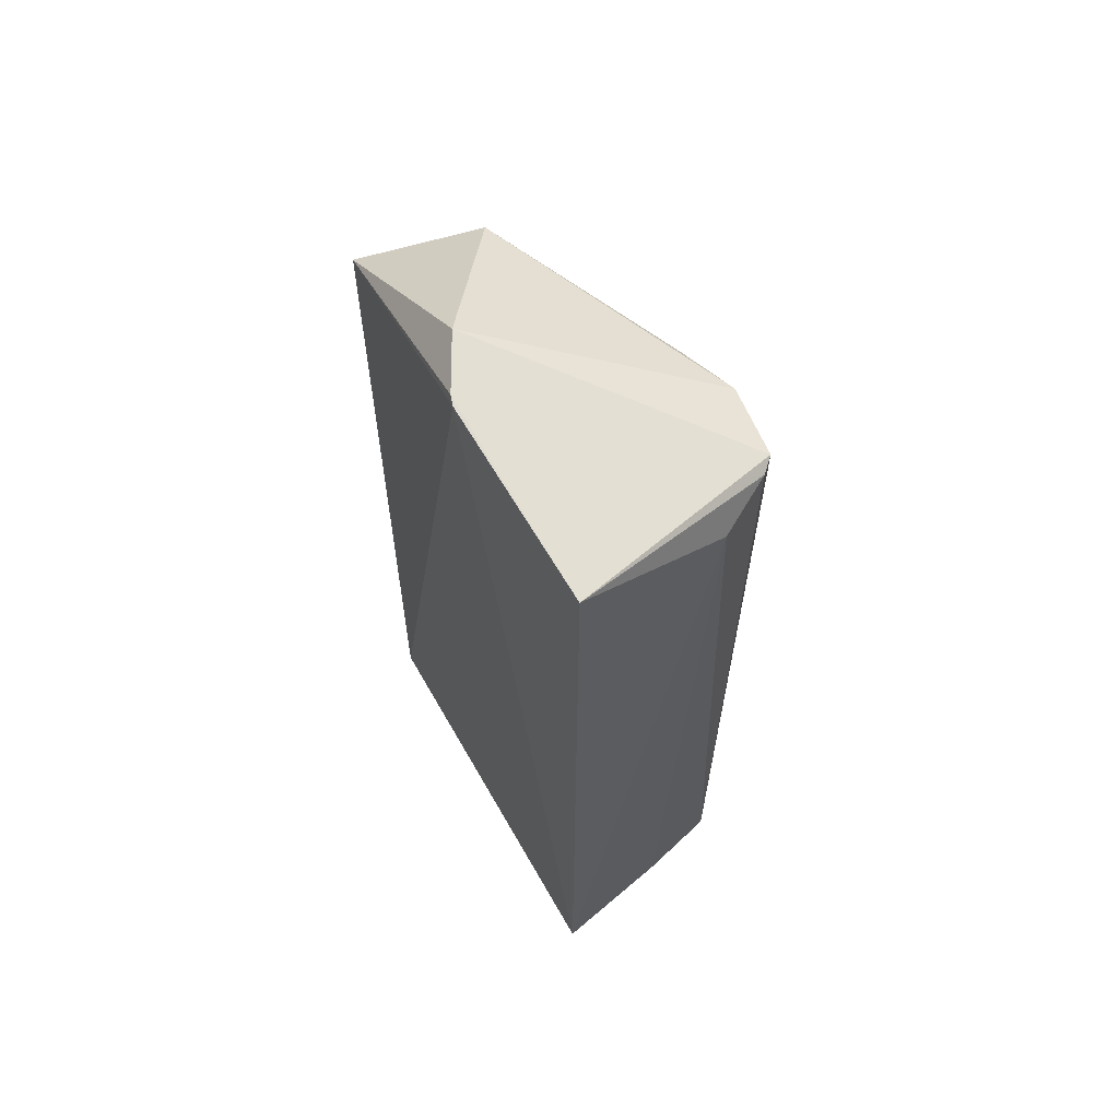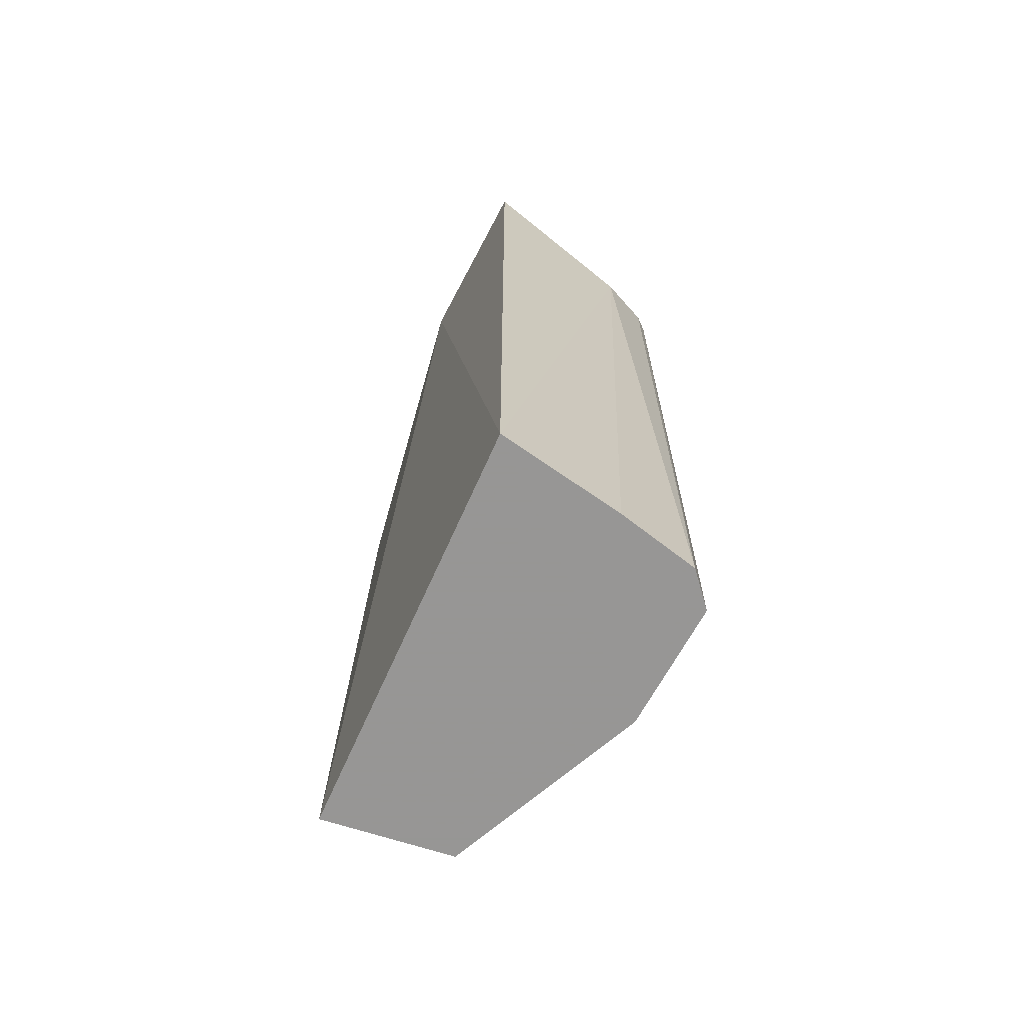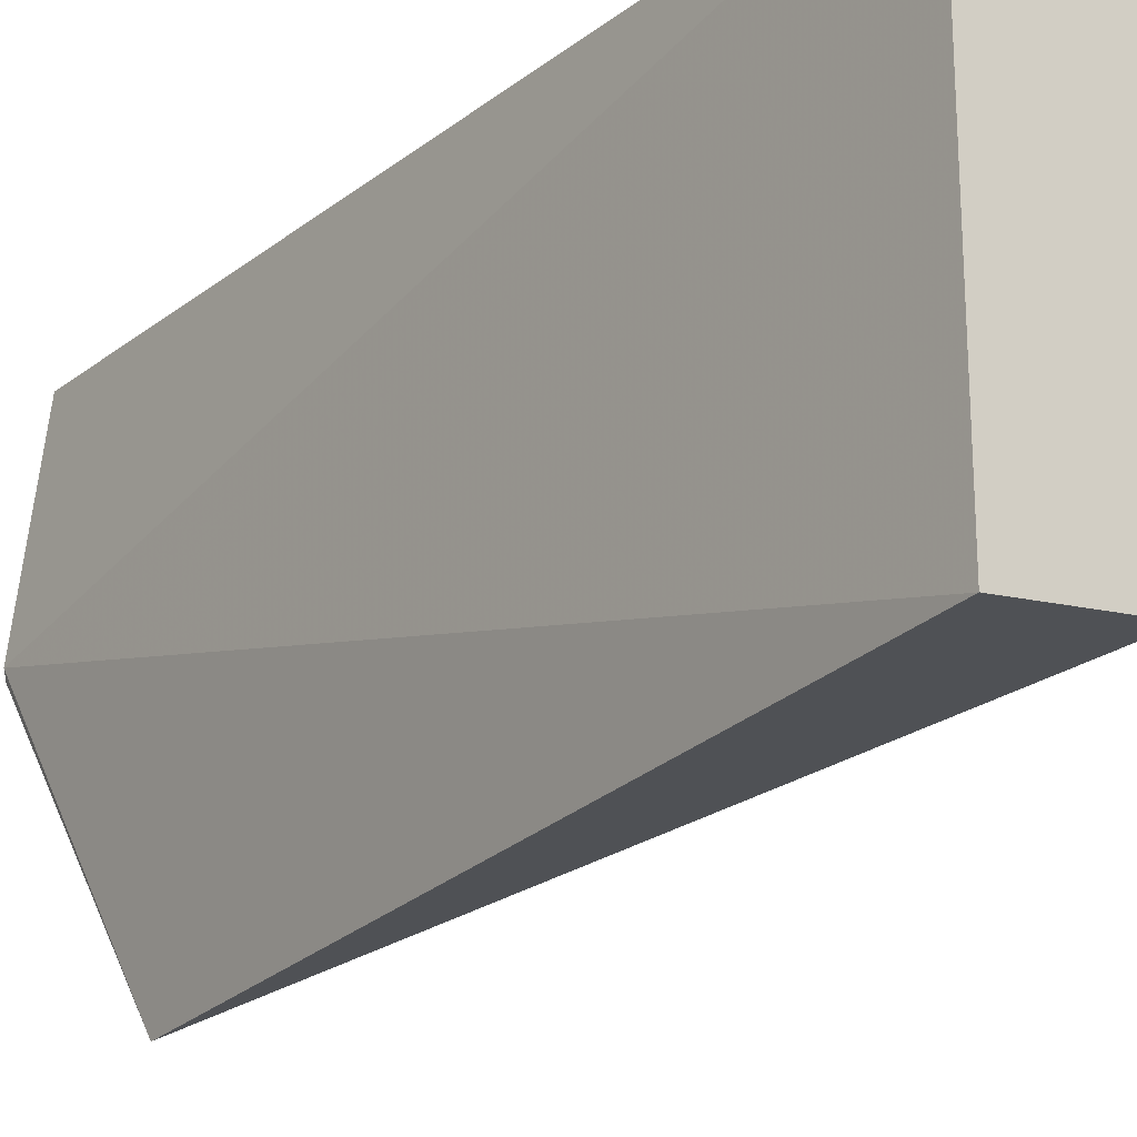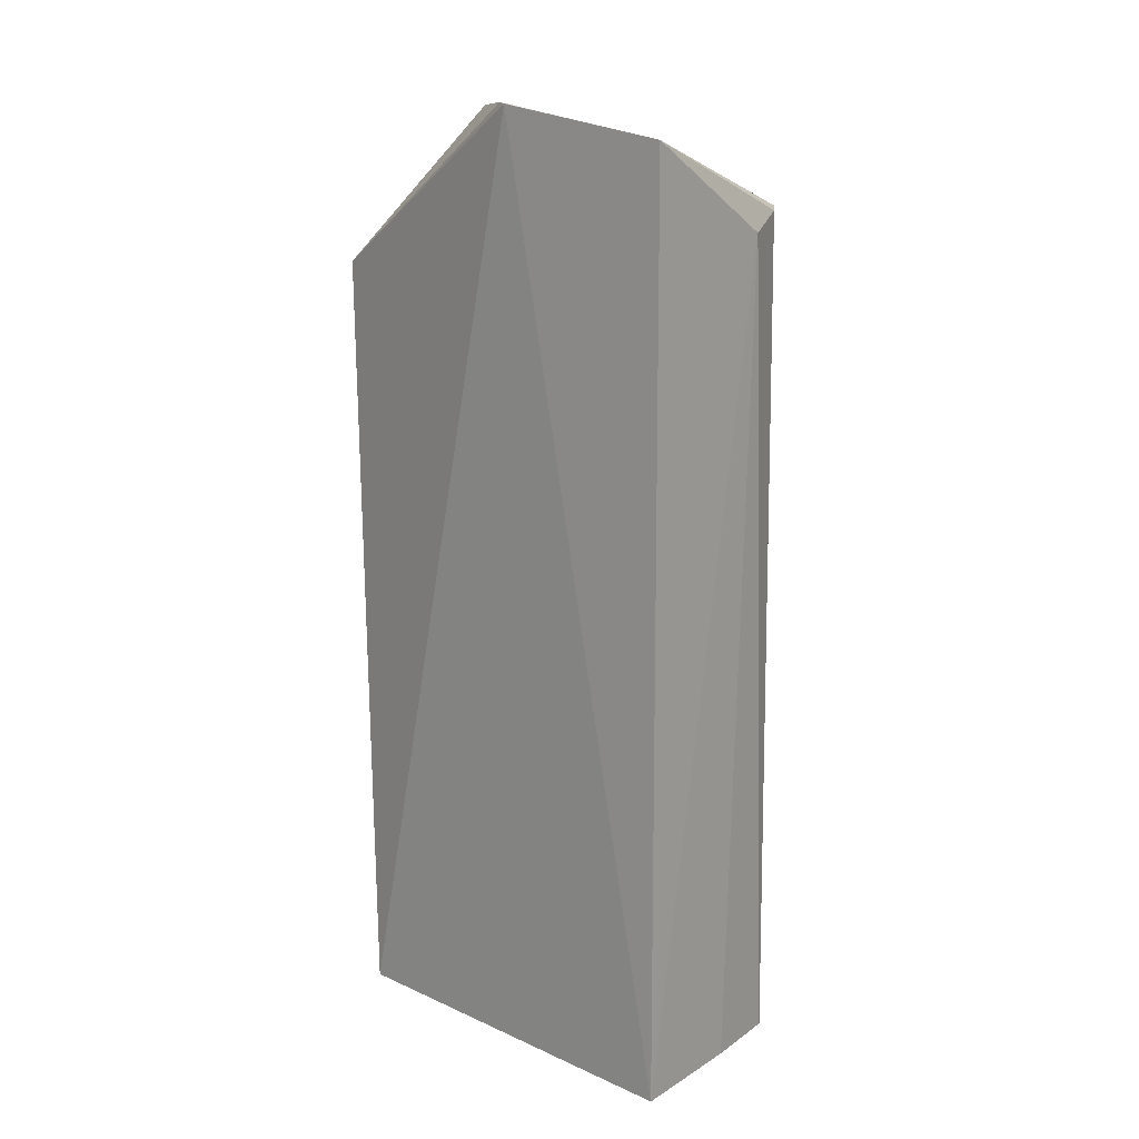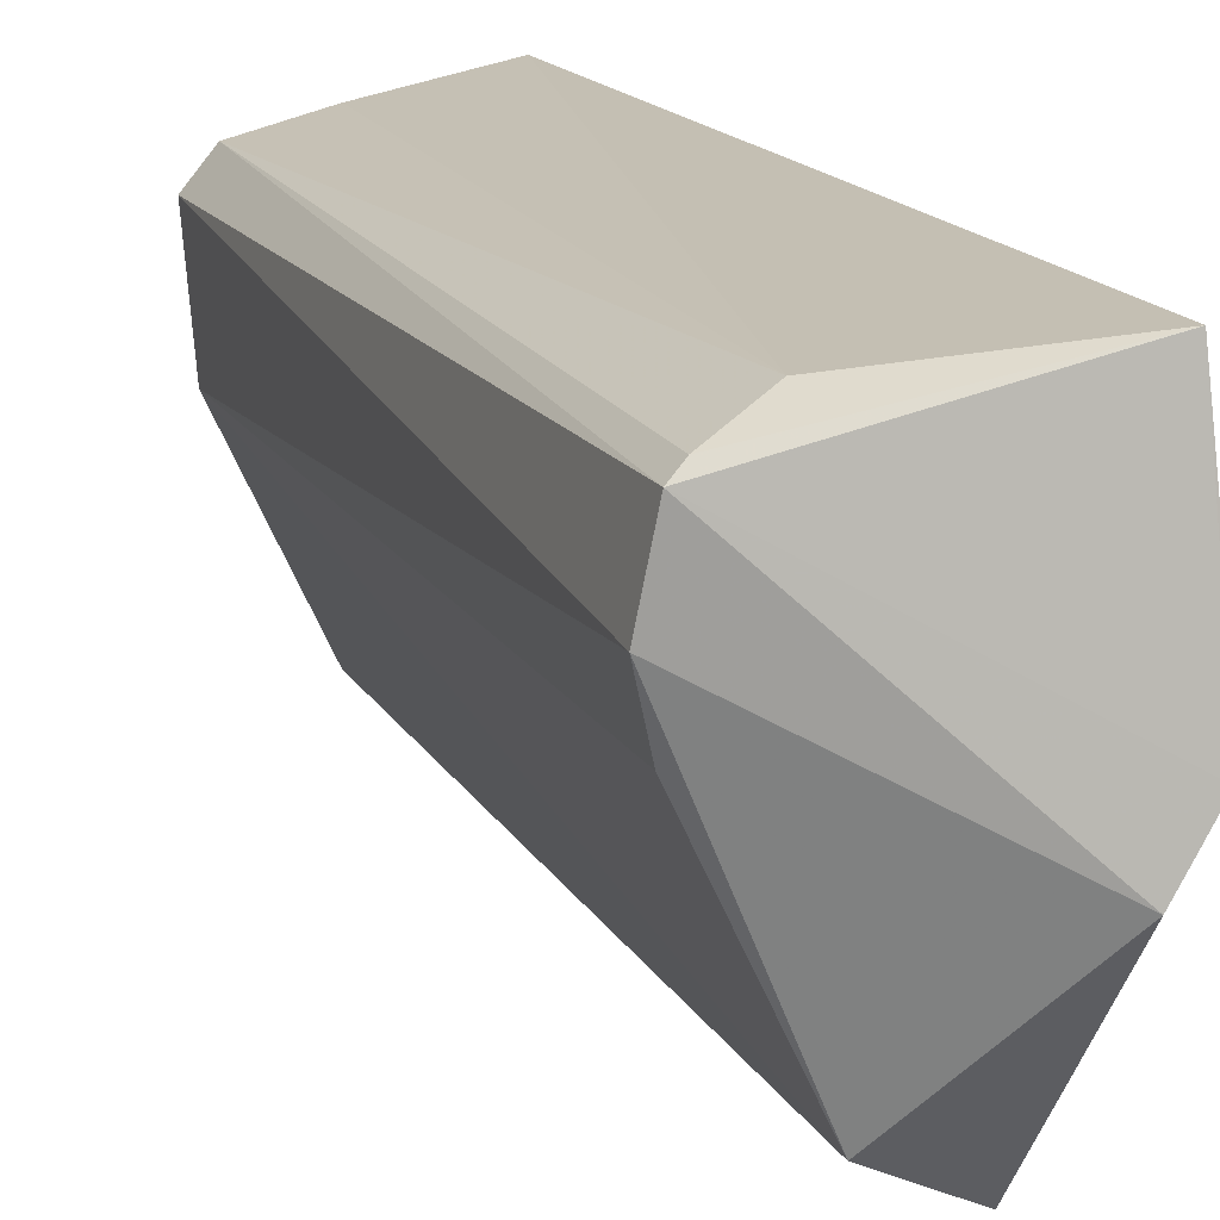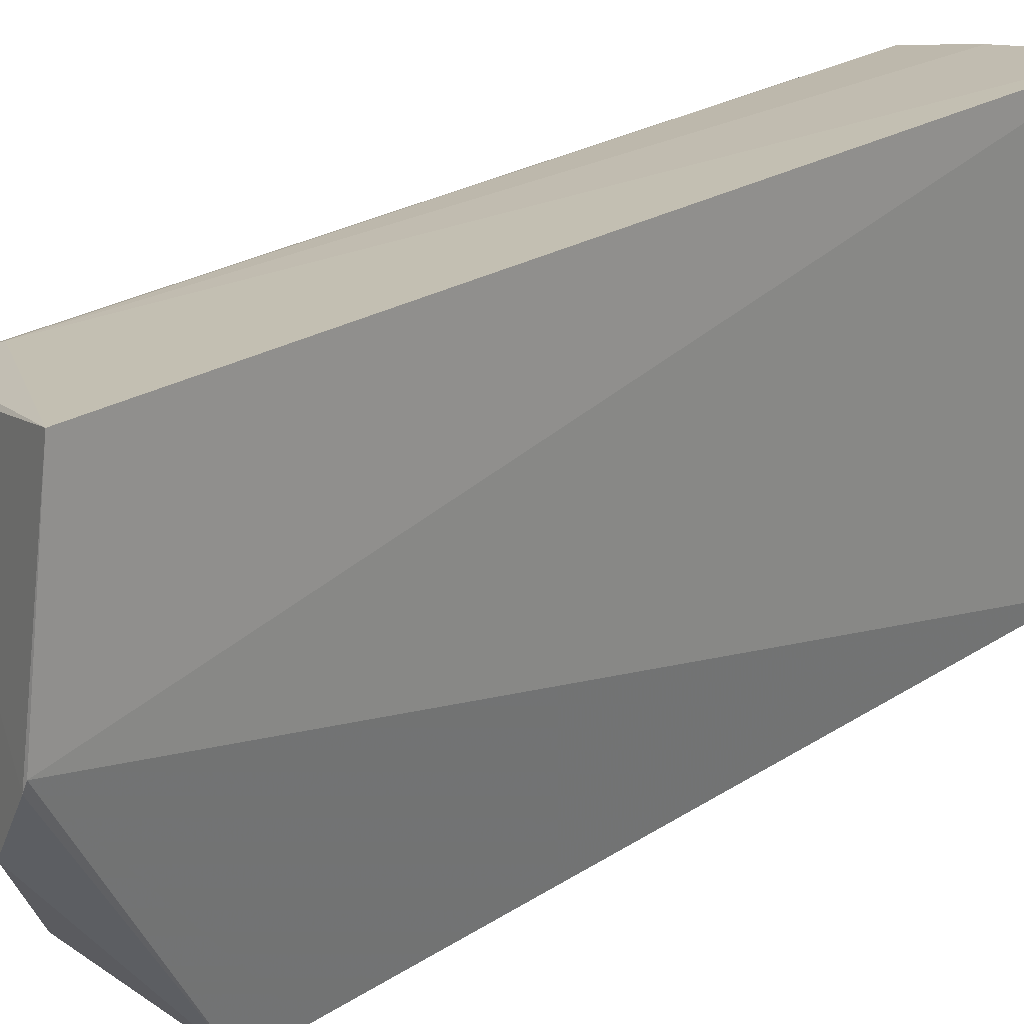
<metadata>
{"format":"obj","ext":"obj","renderer":"f3d","projection":"perspective","resolution":1024,"background":"white","views":[{"elev":62.6,"azim":150.2,"up":"+Z"},{"elev":-67.8,"azim":155.8,"up":"+Z"},{"elev":-21.0,"azim":143.5,"up":"+Y"},{"elev":11.9,"azim":136.4,"up":"+Z"},{"elev":16.3,"azim":-20.4,"up":"+Y"},{"elev":26.4,"azim":47.3,"up":"+Y"}]}
</metadata>
<code>
v -0.2927 0.2552 0.1175
v -0.2811 0.2803 -0.2417
v -0.2765 0.3848 0.1904
v -0.2805 0.474 0.175
v -0.3895 0.438 -0.2417
v -0.2804 0.4737 -0.2417
v -0.3424 0.287 -0.2417
v -0.3927 0.4075 0.1424
v -0.3557 0.4611 0.1357
v -0.3425 0.2869 0.1447
v -0.387 0.4428 0.1465
v -0.385 0.3792 -0.2417
v -0.3766 0.4531 -0.2417
v -0.293 0.3538 0.1905
v -0.3806 0.4486 0.1444
v -0.385 0.3793 0.1375
v -0.3388 0.4624 -0.2417
v -0.278 0.3803 0.1911
f 1 2 3
f 6 3 2
f 6 4 3
f 7 2 1
f 9 4 6
f 10 7 1
f 11 5 8
f 12 8 5
f 12 7 10
f 12 6 2
f 12 2 7
f 13 5 11
f 13 12 5
f 14 10 1
f 14 8 10
f 14 11 8
f 15 11 4
f 15 4 9
f 15 13 11
f 15 9 13
f 16 12 10
f 16 10 8
f 16 8 12
f 17 13 9
f 17 9 6
f 17 6 12
f 17 12 13
f 18 14 1
f 18 1 3
f 18 3 4
f 18 4 11
f 18 11 14

</code>
